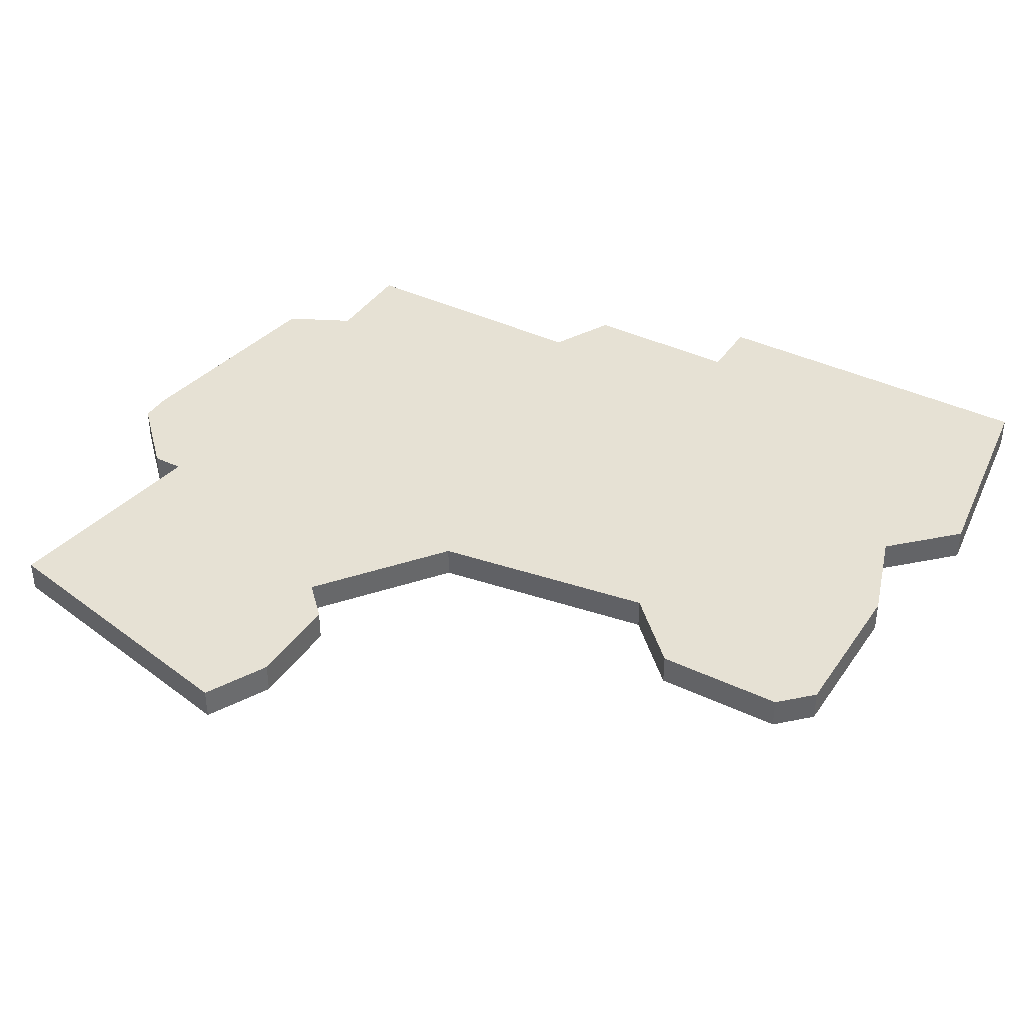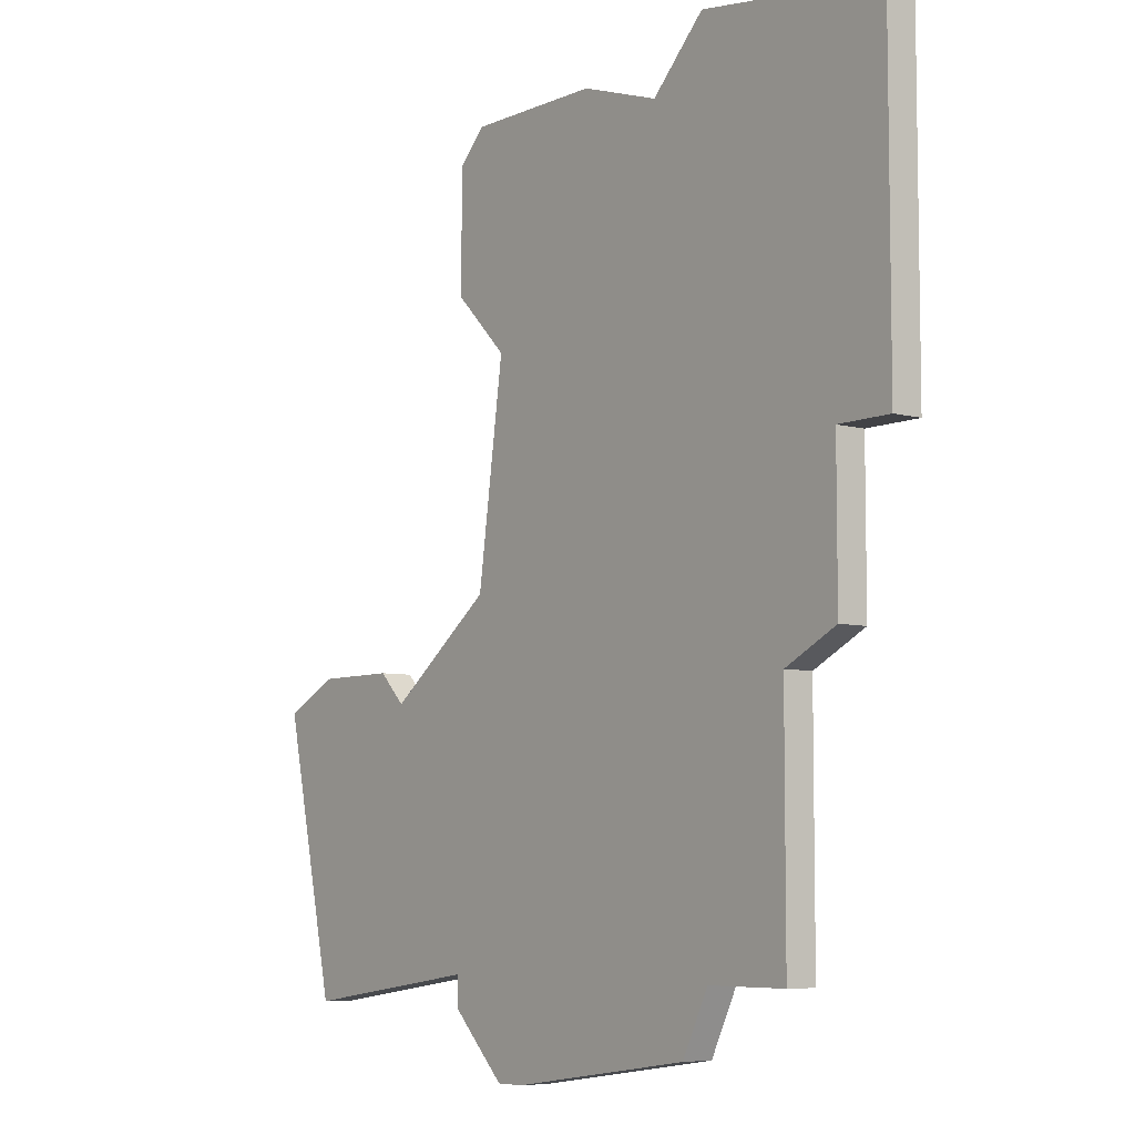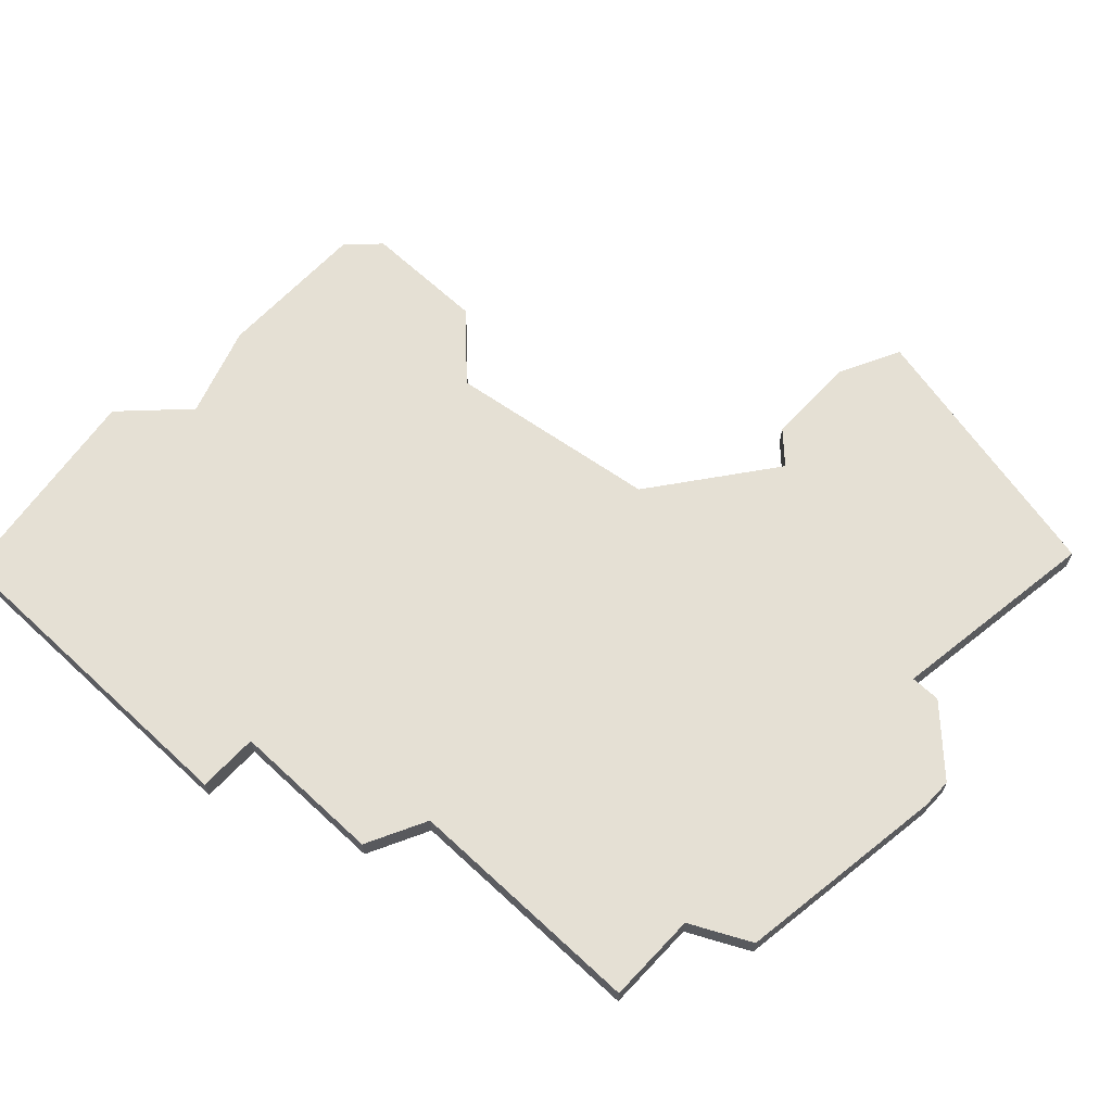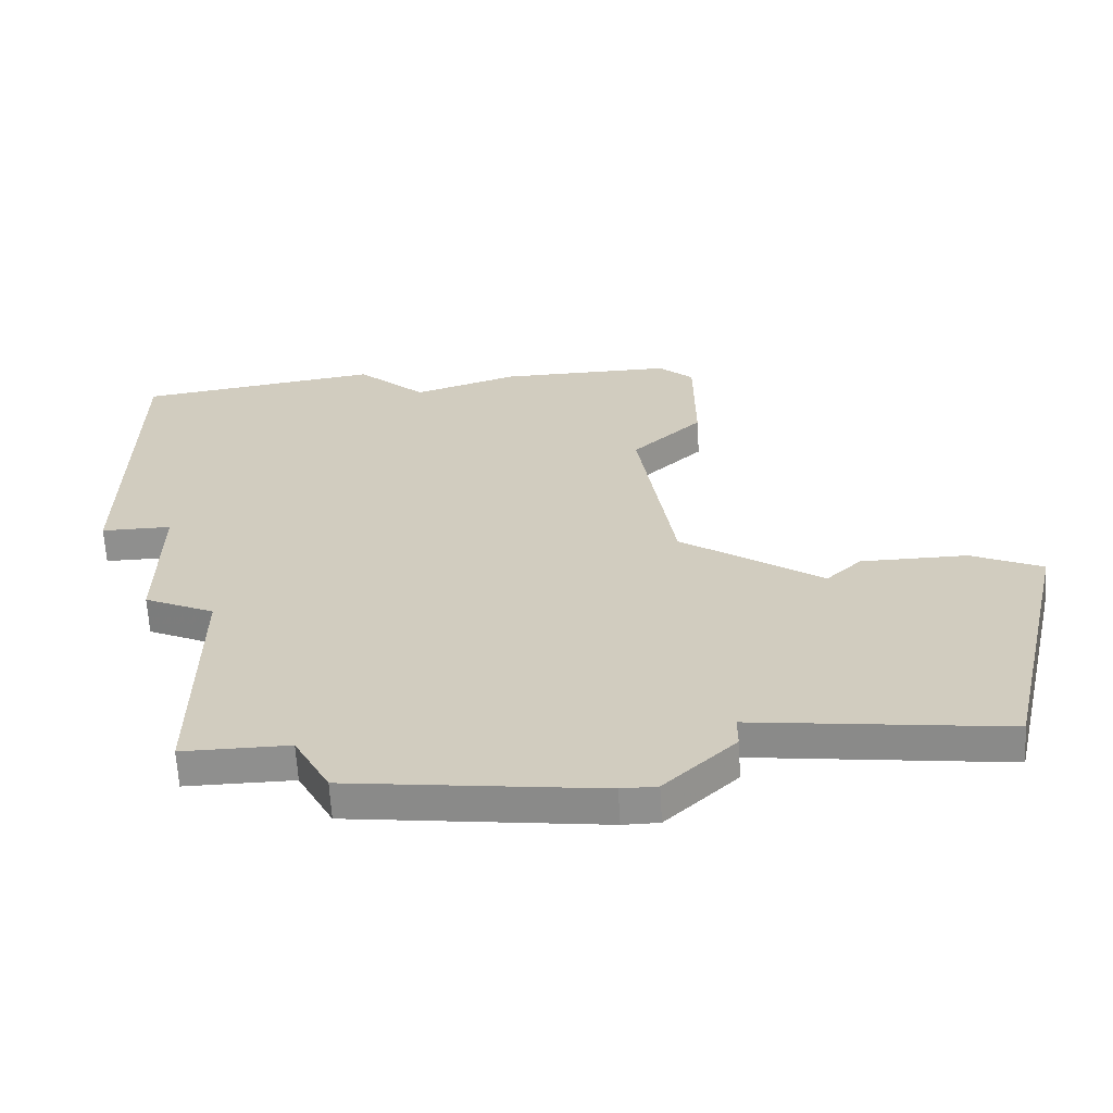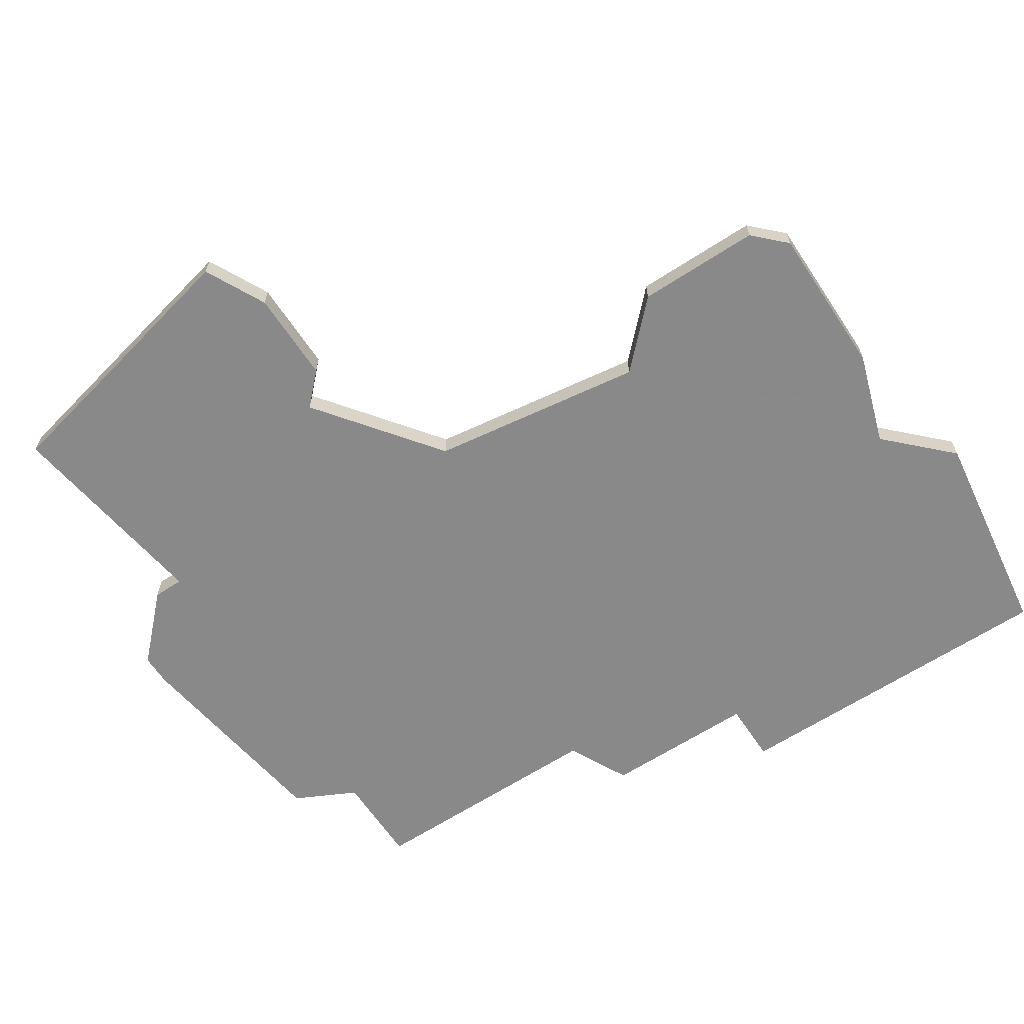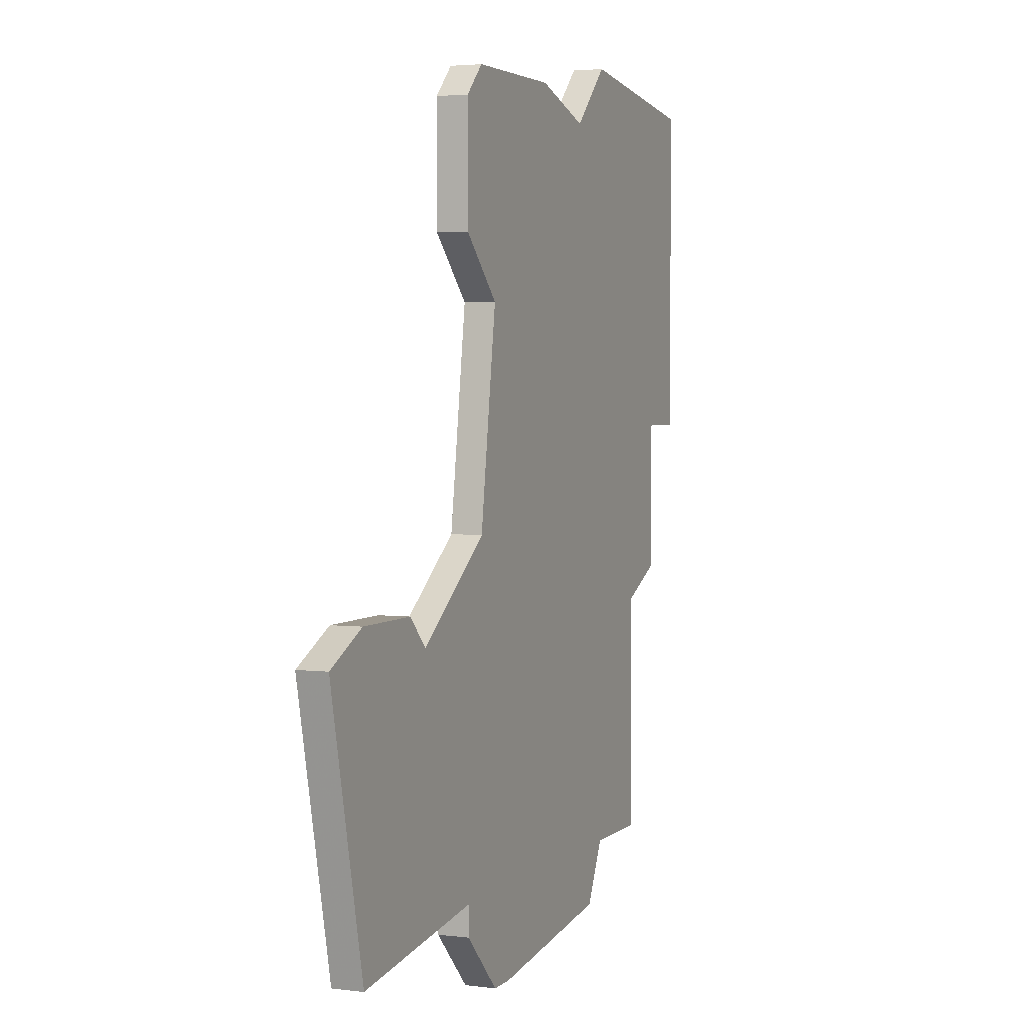
<metadata>
{"format":"obj","ext":"obj","renderer":"f3d","projection":"perspective","resolution":1024,"background":"white","views":[{"elev":39.3,"azim":120.7,"up":"+Z"},{"elev":-6.7,"azim":-128.1,"up":"+Y"},{"elev":65.3,"azim":-46.9,"up":"+Z"},{"elev":-65.3,"azim":3.4,"up":"+Y"},{"elev":-63.3,"azim":123.4,"up":"+Z"},{"elev":3.2,"azim":113.0,"up":"+Y"}]}
</metadata>
<code>
v 3138 -605 0
v 3138 -605 1
v 3138 -619 0
v 3138 -619 1
v 3146 -621 0
v 3146 -621 1
v 3146 -631 0
v 3146 -631 1
v 3121 -605 0
v 3121 -605 1
v 3121 -606 0
v 3121 -606 1
v 3121 -616 0
v 3121 -616 1
v 3129 -632 0
v 3129 -632 1
v 3137 -612 0
v 3137 -612 1
v 3137 -633 0
v 3137 -633 1
v 3128 -604 0
v 3128 -604 1
v 3128 -630 0
v 3128 -630 1
v 3136 -633 0
v 3136 -633 1
v 3143 -621 0
v 3143 -621 1
v 3142 -622 0
v 3142 -622 1
v 3125 -628 0
v 3125 -628 1
v 3125 -630 0
v 3125 -630 1
v 3125 -622 0
v 3125 -622 1
v 3133 -605 0
v 3133 -605 1
v 3148 -622 0
v 3148 -622 1
v 3123 -621 0
v 3123 -621 1
v 3123 -616 0
v 3123 -616 1
v 3139 -630 0
v 3139 -630 1
v 3139 -606 0
v 3139 -606 1
v 3139 -631 0
v 3139 -631 1
v 3139 -610 0
v 3139 -610 1
v 3130 -606 0
v 3130 -606 1
f 23 33 31
f 3 35 43
f 31 35 23
f 35 3 23
f 43 35 41
f 43 13 11
f 21 11 9
f 11 21 53
f 17 43 53
f 37 17 53
f 43 11 53
f 25 15 23
f 49 19 25
f 45 49 25
f 29 7 45
f 5 39 29
f 7 29 39
f 23 3 45
f 29 45 3
f 1 51 37
f 3 43 17
f 17 37 51
f 29 27 5
f 1 47 51
f 45 25 23
f 32 34 24
f 44 36 4
f 24 36 32
f 24 4 36
f 42 36 44
f 12 14 44
f 10 12 22
f 54 22 12
f 54 44 18
f 54 18 38
f 54 12 44
f 24 16 26
f 26 20 50
f 26 50 46
f 46 8 30
f 30 40 6
f 40 30 8
f 46 4 24
f 4 46 30
f 38 52 2
f 18 44 4
f 52 38 18
f 6 28 30
f 52 48 2
f 24 26 46
f 2 48 1
f 1 48 47
f 38 2 37
f 37 2 1
f 54 38 53
f 53 38 37
f 22 54 21
f 21 54 53
f 10 22 9
f 9 22 21
f 12 10 11
f 11 10 9
f 14 12 13
f 13 12 11
f 44 14 43
f 43 14 13
f 42 44 41
f 41 44 43
f 36 42 35
f 35 42 41
f 32 36 31
f 31 36 35
f 34 32 33
f 33 32 31
f 24 34 23
f 23 34 33
f 16 24 15
f 15 24 23
f 26 16 25
f 25 16 15
f 20 26 19
f 19 26 25
f 50 20 49
f 49 20 19
f 46 50 45
f 45 50 49
f 8 46 7
f 7 46 45
f 40 8 39
f 39 8 7
f 6 40 5
f 5 40 39
f 28 6 27
f 27 6 5
f 30 28 29
f 29 28 27
f 4 30 3
f 3 30 29
f 18 4 17
f 17 4 3
f 48 52 47
f 47 52 51
f 52 18 51
f 51 18 17

</code>
